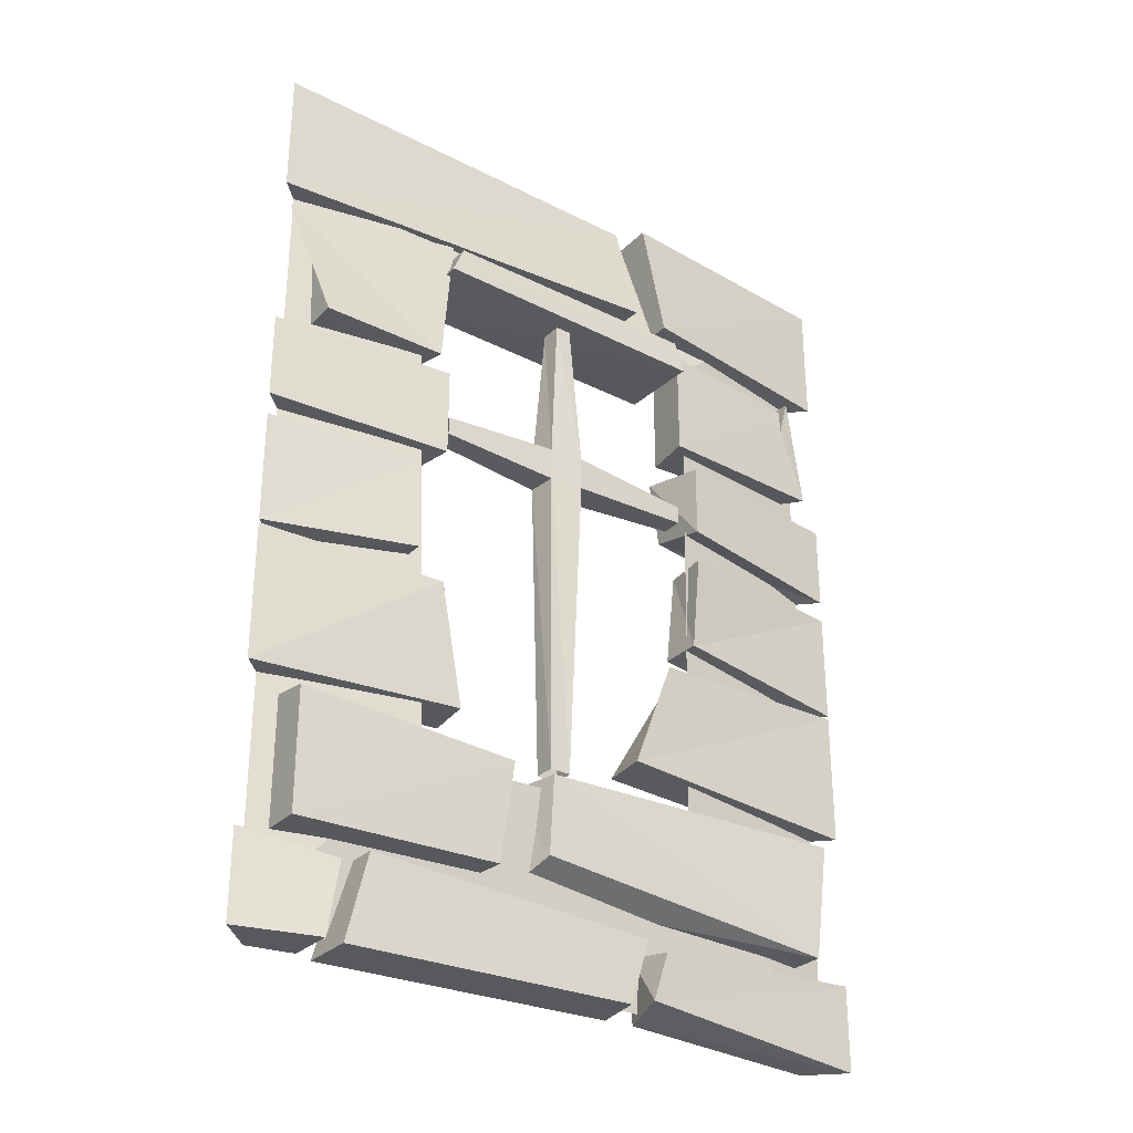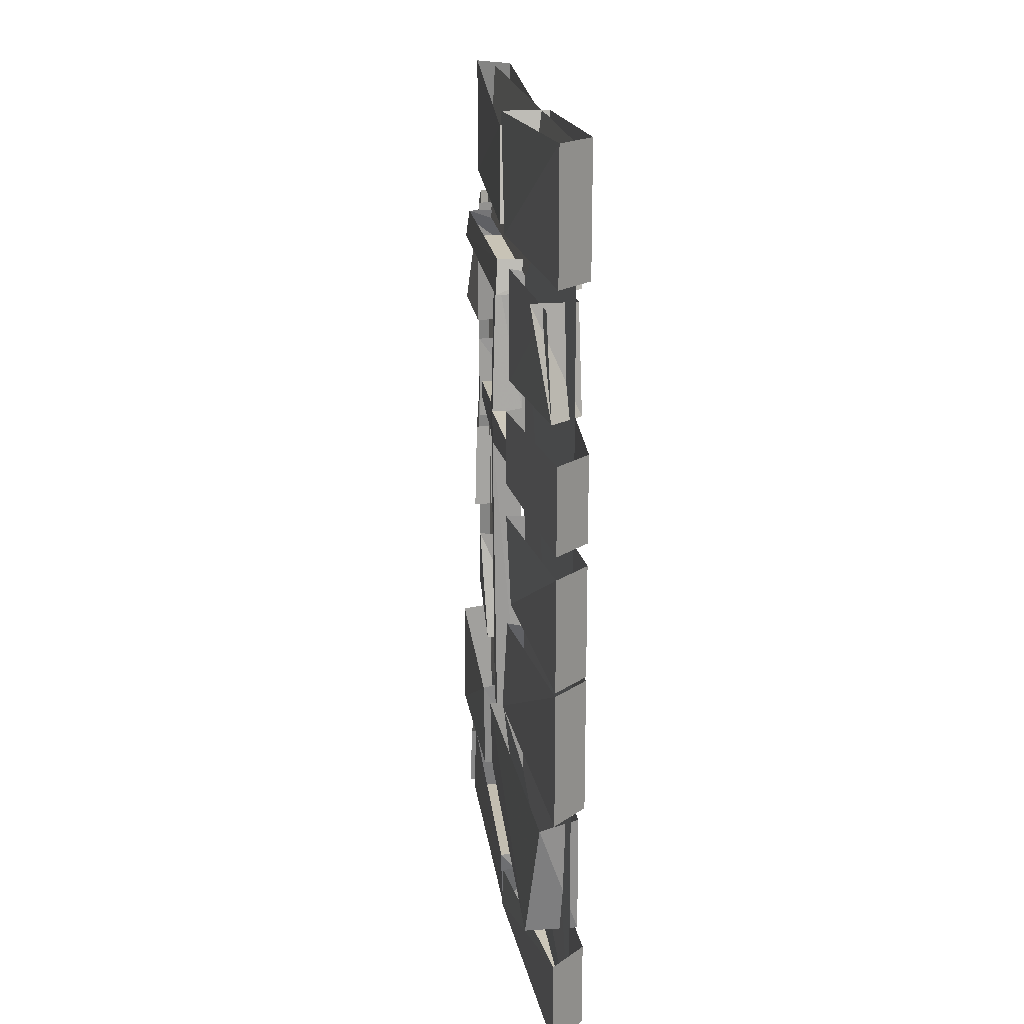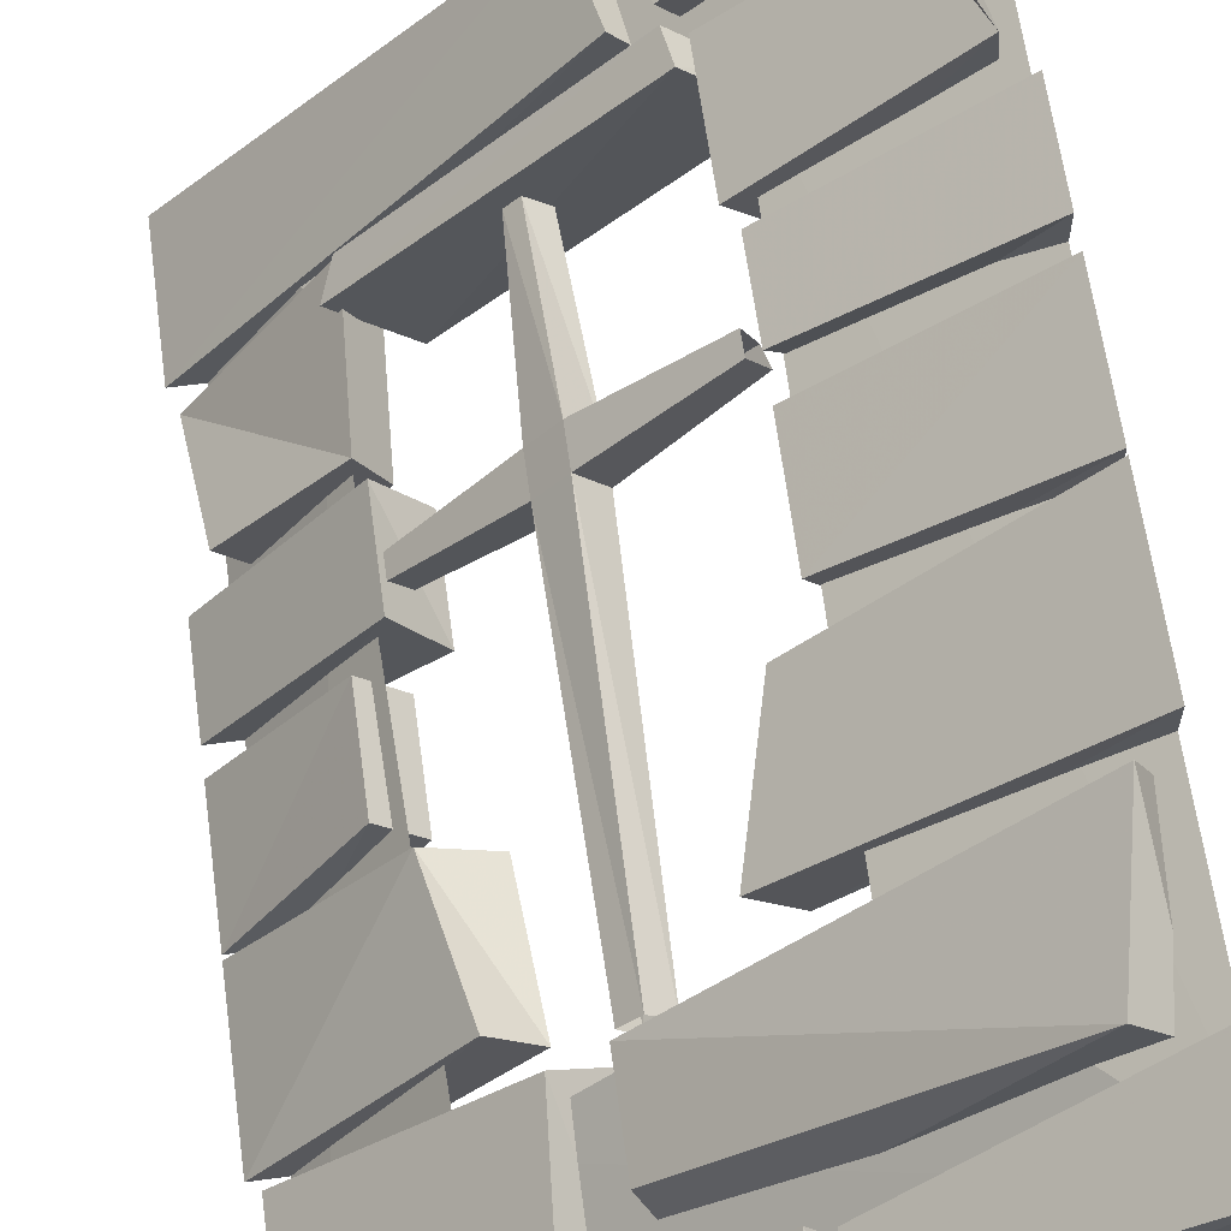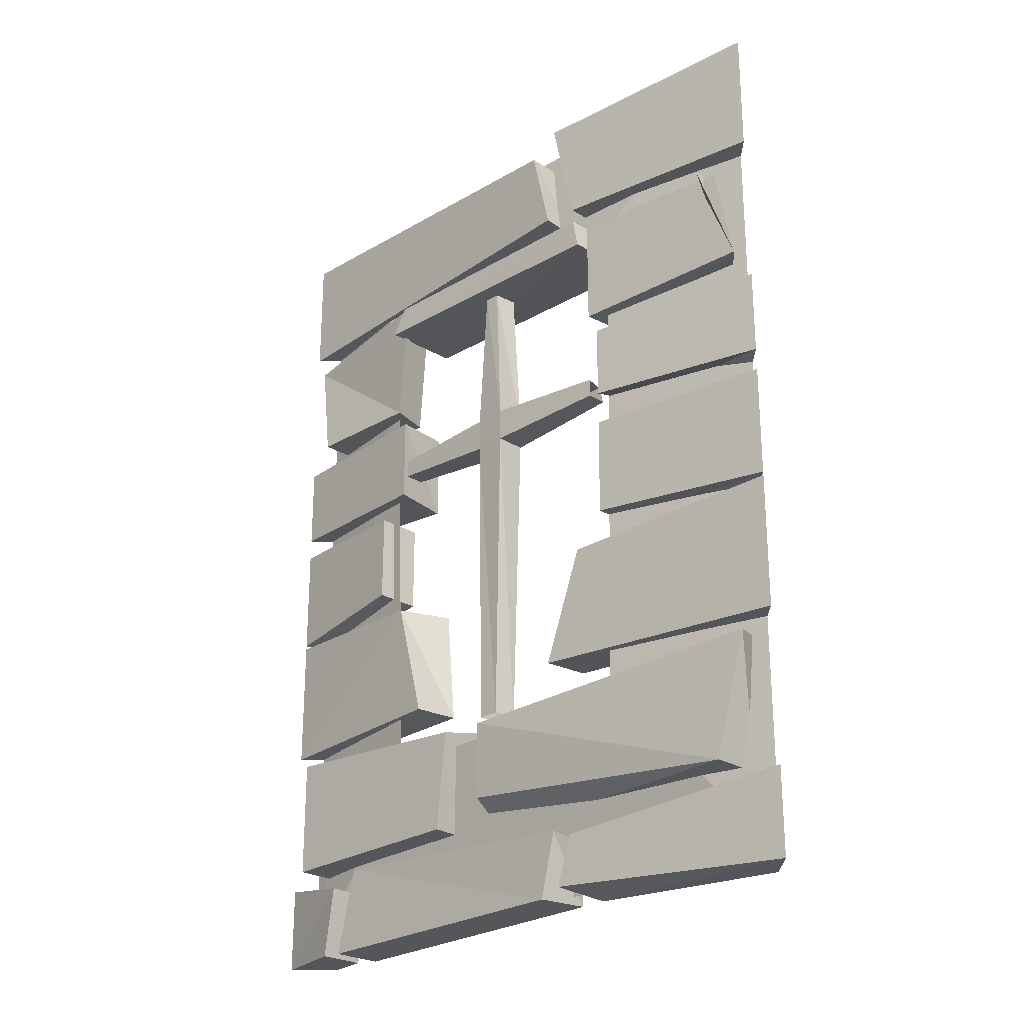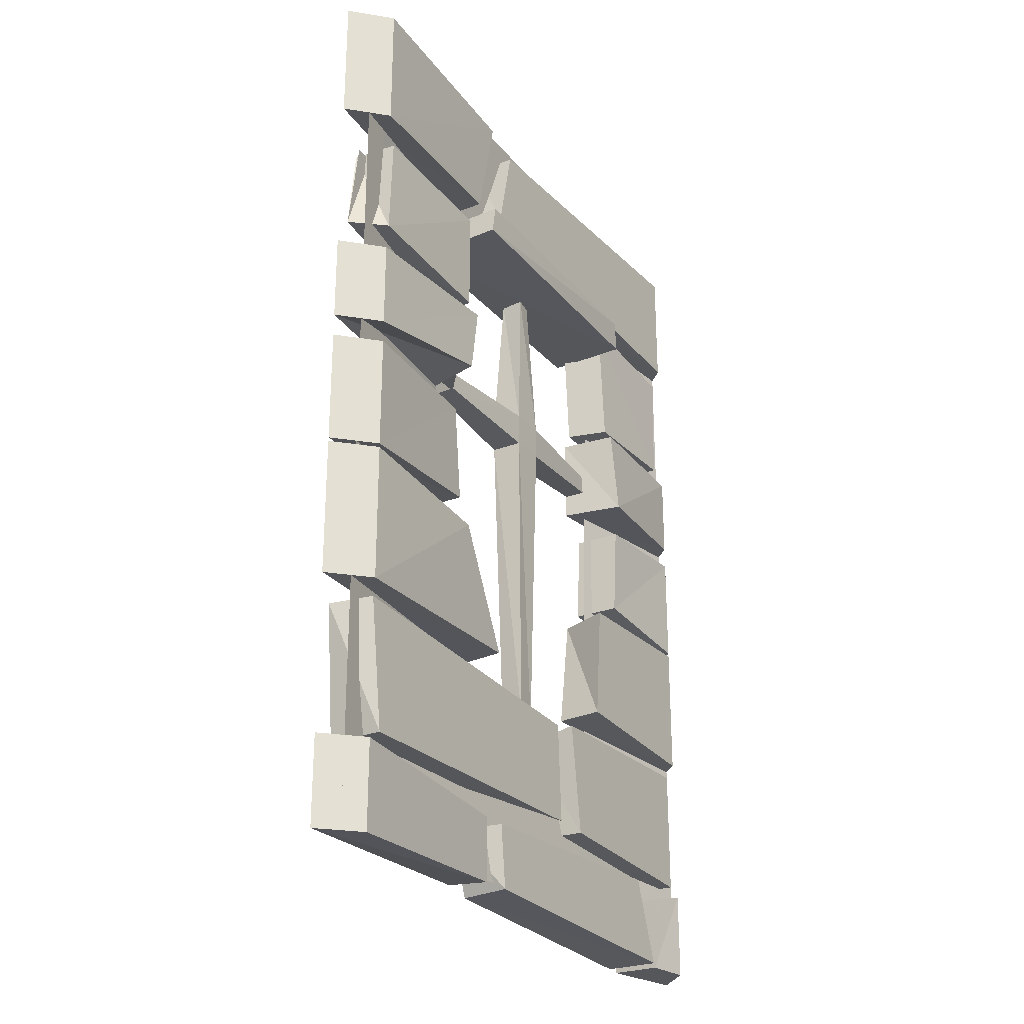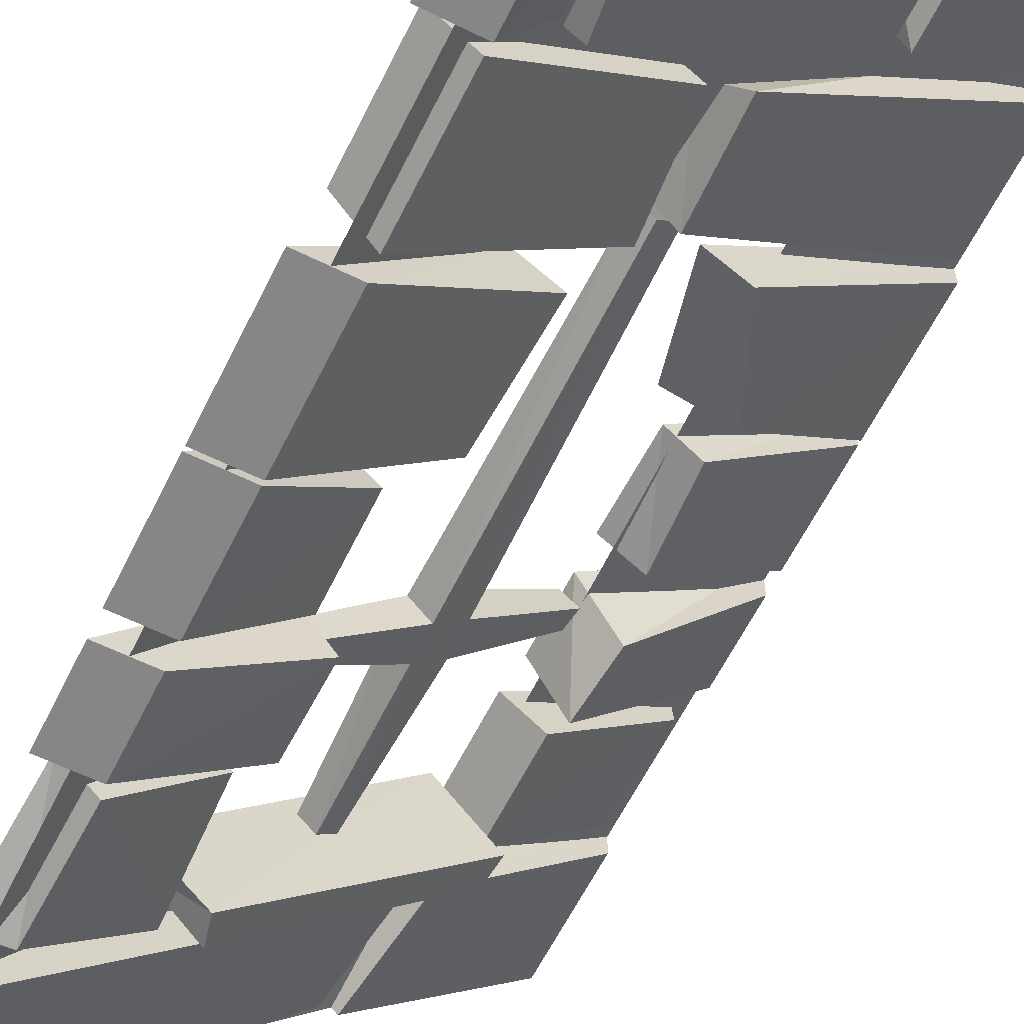
<metadata>
{"format":"obj","ext":"obj","renderer":"f3d","projection":"perspective","resolution":1024,"background":"white","views":[{"elev":-30.0,"azim":-81.1,"up":"+Y"},{"elev":18.7,"azim":38.1,"up":"+Y"},{"elev":62.7,"azim":-7.8,"up":"+Z"},{"elev":-24.8,"azim":-0.8,"up":"+Y"},{"elev":-26.4,"azim":75.7,"up":"+Y"},{"elev":-62.0,"azim":-26.5,"up":"+Z"}]}
</metadata>
<code>
o wall/4511/diagonal
v 64 1 63
v 64 -33 63
v 64 -33 50
v 64 1 50
v 22 0 11
v 27 -31 16
v 18 -31 25
v 13 0 20
v 64 -213 63
v 64 -236 63
v 64 -236 50
v 64 -213 50
v 24 -217 12
v 24 -234 12
v 12 -232 19
v 15 -219 22
v 51 -39 57
v 60 -67 60
v 61 -67 49
v 59 -39 48
v 32 -41 20
v 32 -69 20
v 22 -69 28
v 22 -39 28
v 56 -40 57
v -50 1 -64
v 20 -30 8
v -50 -33 -64
v -63 -33 -64
v -63 1 -64
v 7 -5 13
v 11 -30 18
v 16 -5 4
v -26 -35 -36
v -28 -71 -38
v -49 -71 -61
v -50 -39 -62
v -58 -71 -52
v -61 -39 -63
v -34 -71 -28
v -32 -35 -26
v -43 -236 -54
v -50 -236 -64
v -50 -213 -64
v -41 -217 -52
v -50 -217 -43
v -52 -236 -45
v -63 -236 -64
v -63 -213 -64
v 19 -217 7
v -38 -236 -52
v -35 -213 -47
v -48 -236 -42
v -44 -213 -38
v 8 -234 14
v 11 -217 18
v 19 -234 6
v 50 -210 57
v -2 -208 -15
v 60 -210 47
v 57 -177 60
v -9 -181 -2
v -9 -202 -3
v -1 -181 -14
v 62 -176 50
v 32 -131 22
v 64 -135 50
v 64 -135 63
v 24 -131 30
v 34 -105 24
v 64 -105 50
v 64 -105 63
v 24 -105 32
v -26 -170 -22
v -50 -172 -64
v -16 -170 -30
v -32 -138 -26
v -63 -172 -64
v -50 -136 -64
v -18 -138 -32
v -20 -208 -13
v -50 -210 -62
v -11 -208 -23
v -18 -181 -10
v -60 -210 -52
v -50 -176 -62
v -8 -178 -20
v 64 -172 63
v 20 -170 8
v 64 -172 50
v 64 -136 63
v 10 -170 16
v 34 -140 20
v 64 -136 50
v -50 -105 -64
v -50 -135 -64
v -63 -135 -64
v -63 -105 -64
v -38 -106 -32
v -38 -131 -31
v -29 -131 -40
v -29 -106 -41
v 64 -76 63
v 64 -99 63
v 64 -99 50
v 64 -76 50
v 34 -74 18
v 36 -92 20
v 24 -96 32
v 24 -76 32
v -22 -100 -40
v -50 -76 -64
v -22 -76 -38
v -32 -76 -26
v -32 -100 -26
v -50 -99 -64
v -63 -99 -64
v -63 -76 -64
v 18 -140 24
v -63 -136 -64
v -60 -178 -52
v 19 -46 30
v 35 -45 14
v 34 -37 13
v 18 -37 28
v -36 -45 -25
v -20 -45 -40
v -18 -37 -39
v -33 -37 -23
v -3 -87 4
v -9 -87 -3
v -9 -96 -3
v -3 -96 4
v 22 -89 27
v 25 -89 22
v 3 -87 -2
v -4 -46 1
v -7 -46 -2
v -3 -46 -6
v -4 -87 -9
v -31 -89 -26
v -31 -94 -26
v -27 -94 -30
v -4 -96 -9
v -8 -179 -3
v -4 -179 1
v 1 -179 -3
v 3 -96 -2
v 22 -94 27
v 26 -94 23
v -4 -179 -7
v -27 -89 -30
v 1 -46 -3
v 64 -232 56
v 26 -181 27
v 28 -40 29
v 64 0 56
v -31 -185 -30
v -56 -232 -64
v -56 0 -64
v -35 -39 -34
f 1 2 3
f 1 3 4
f 4 3 5
f 5 3 6
f 5 6 7
f 5 7 8
f 8 7 1
f 1 7 2
f 2 7 6
f 2 6 3
f 9 10 11
f 9 11 12
f 12 11 13
f 13 11 14
f 13 14 15
f 13 15 16
f 16 15 9
f 9 15 10
f 10 15 14
f 10 14 11
f 17 18 19
f 17 19 20
f 20 19 21
f 21 19 22
f 21 22 23
f 21 23 24
f 24 23 25
f 25 23 18
f 18 23 22
f 18 22 19
f 26 27 28
f 26 28 29
f 26 29 30
f 30 29 31
f 31 29 32
f 31 32 27
f 31 27 33
f 33 27 26
f 34 35 36
f 34 36 37
f 37 36 38
f 37 38 39
f 39 38 40
f 39 40 41
f 41 40 35
f 41 35 34
f 42 43 44
f 42 44 45
f 42 45 46
f 42 46 47
f 42 47 43
f 43 47 48
f 43 48 44
f 44 48 49
f 49 48 46
f 46 48 47
f 50 51 52
f 52 51 53
f 52 53 54
f 54 53 55
f 54 55 56
f 56 55 57
f 56 57 50
f 50 57 51
f 51 57 55
f 51 55 53
f 58 59 60
f 58 60 61
f 58 61 62
f 58 62 63
f 58 63 59
f 59 63 64
f 59 64 65
f 59 65 60
f 60 65 61
f 36 40 38
f 40 36 35
f 28 27 32
f 28 32 29
f 66 67 68
f 66 68 69
f 66 69 70
f 66 70 67
f 67 70 71
f 67 71 72
f 67 72 68
f 68 72 69
f 69 72 73
f 69 73 70
f 74 75 76
f 74 76 77
f 74 77 78
f 74 78 75
f 75 78 79
f 75 79 76
f 76 79 80
f 76 80 77
f 81 82 83
f 81 83 84
f 81 84 85
f 81 85 82
f 82 85 86
f 82 86 83
f 83 86 87
f 83 87 84
f 88 89 90
f 88 90 91
f 88 91 92
f 88 92 89
f 89 92 93
f 89 93 90
f 90 93 94
f 90 94 91
f 95 96 97
f 95 97 98
f 98 97 99
f 99 97 100
f 99 100 101
f 99 101 102
f 102 101 95
f 95 101 96
f 96 101 100
f 96 100 97
f 103 104 105
f 103 105 106
f 106 105 107
f 107 105 108
f 107 108 109
f 107 109 110
f 110 109 103
f 103 109 104
f 104 109 108
f 104 108 105
f 111 112 113
f 111 113 114
f 111 114 115
f 111 115 116
f 111 116 112
f 112 116 117
f 112 117 118
f 118 117 114
f 114 117 115
f 115 117 116
f 91 119 92
f 92 119 93
f 77 120 78
f 78 120 79
f 84 121 85
f 85 121 86
f 63 62 64
f 122 123 124
f 122 124 125
f 122 125 126
f 122 126 127
f 122 127 123
f 123 127 128
f 123 128 124
f 127 126 129
f 127 129 128
f 126 125 129
f 130 131 132
f 130 132 133
f 130 133 134
f 130 134 135
f 130 135 136
f 130 136 137
f 130 137 138
f 130 138 131
f 131 138 139
f 131 139 140
f 131 140 141
f 131 141 142
f 131 142 132
f 132 142 143
f 132 143 144
f 132 144 145
f 132 145 146
f 132 146 133
f 133 146 147
f 133 147 148
f 133 148 149
f 133 149 134
f 148 144 140
f 148 140 136
f 148 136 150
f 148 150 149
f 136 135 150
f 145 144 151
f 151 144 148
f 151 148 147
f 141 140 152
f 152 140 144
f 152 144 143
f 153 136 140
f 153 140 139
f 137 136 153
f 154 155 156
f 154 156 157
f 154 157 155
f 154 155 158
f 154 158 159
f 154 159 155
f 155 159 158
f 158 159 160
f 158 160 161
f 158 161 159
f 159 161 160
f 160 161 156
f 160 156 157
f 160 157 161
f 161 157 156
f 157 156 155

</code>
